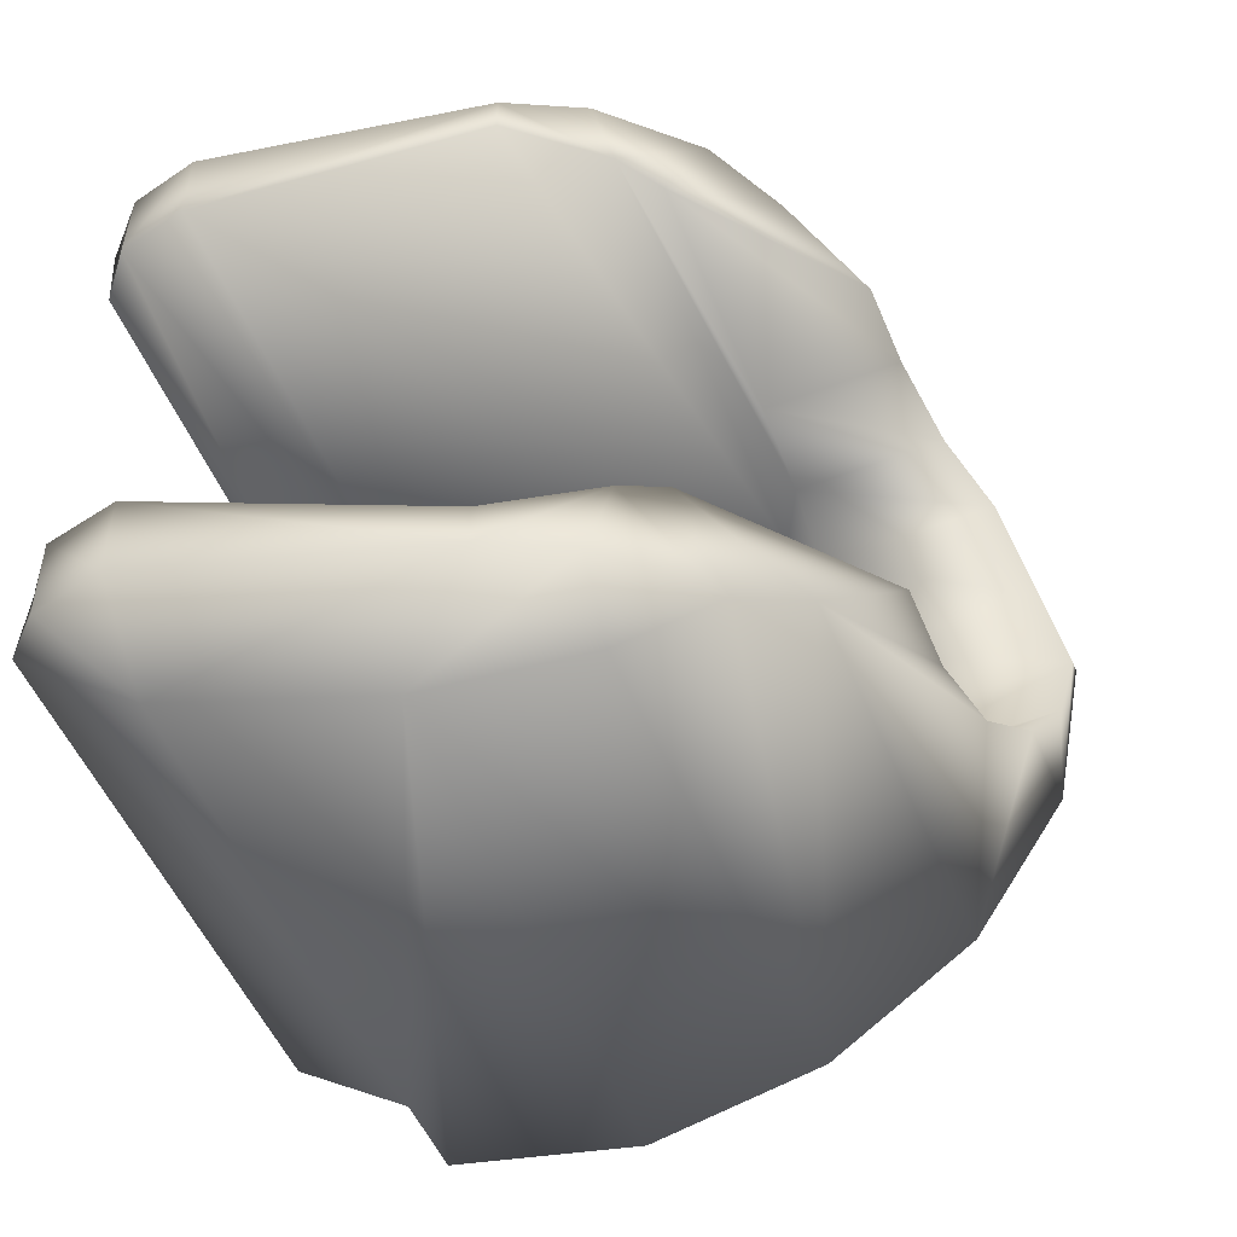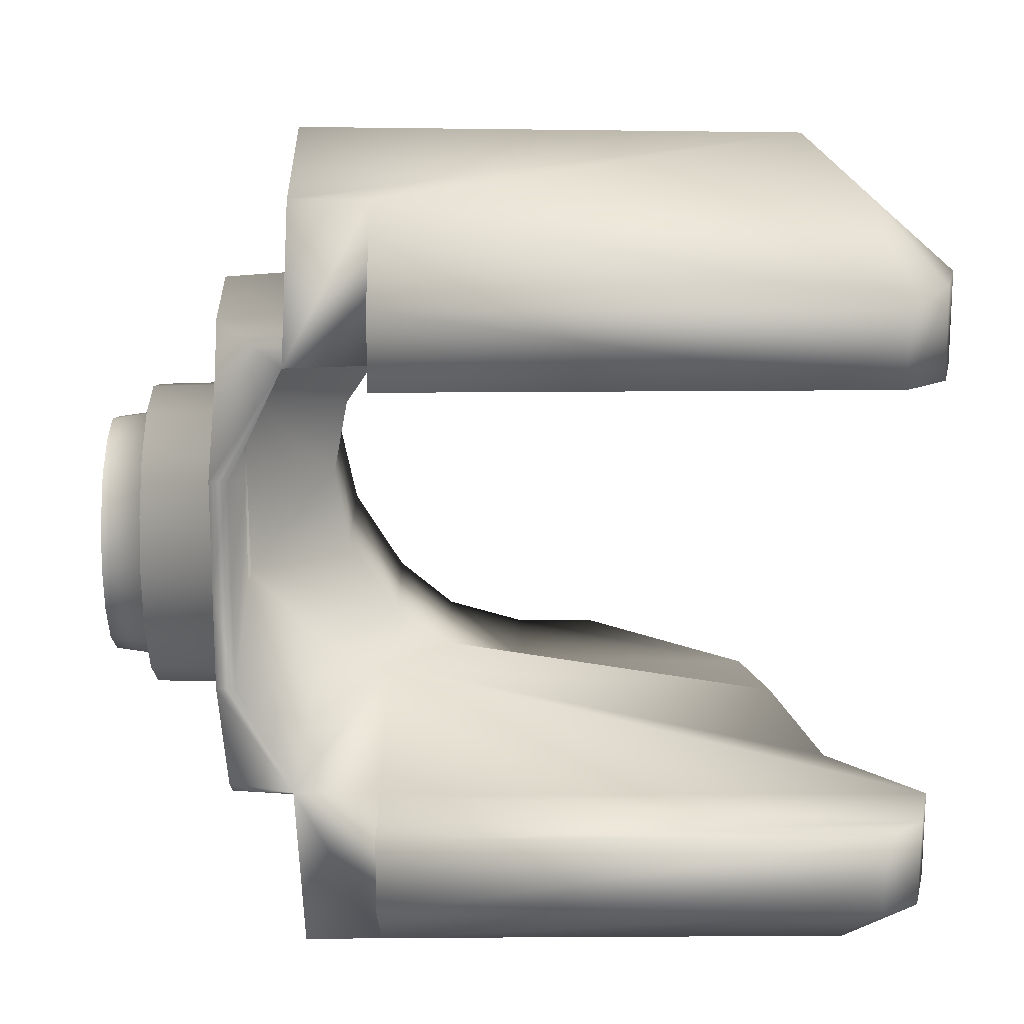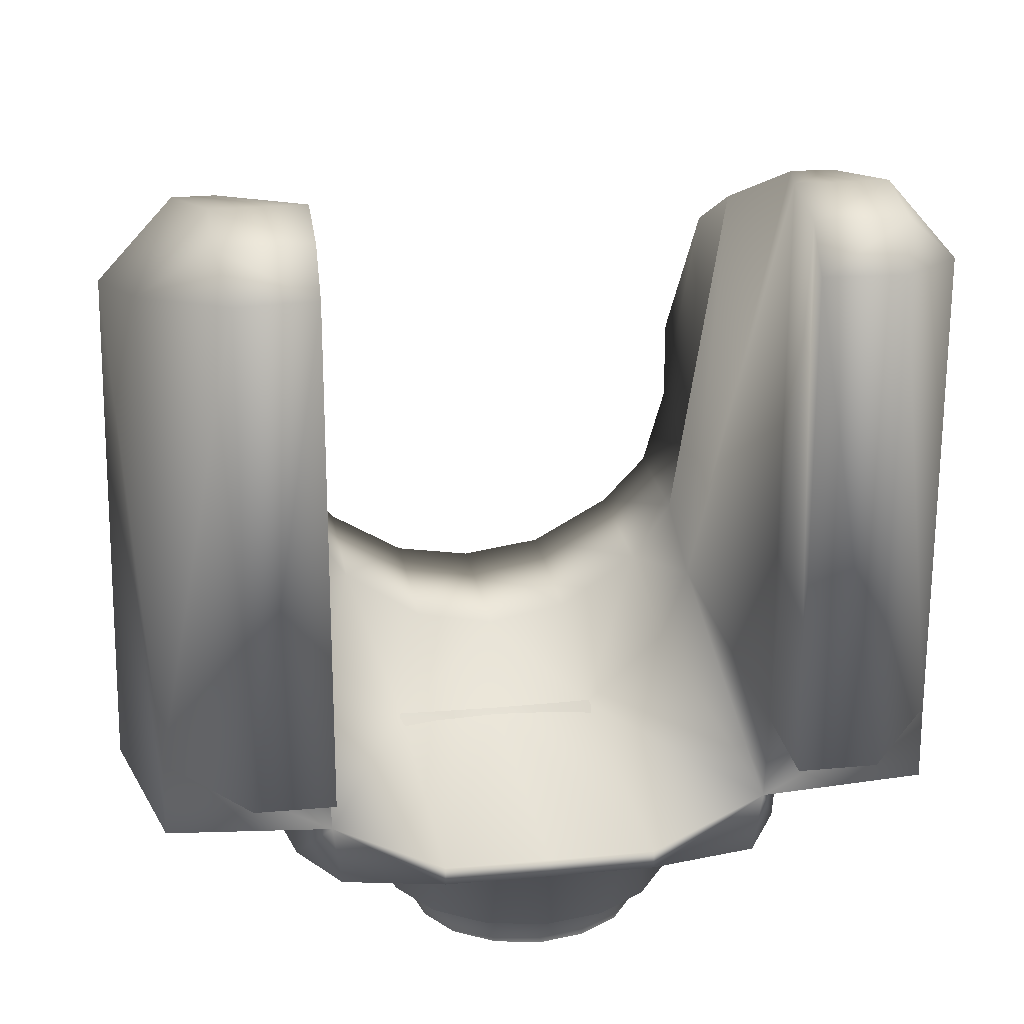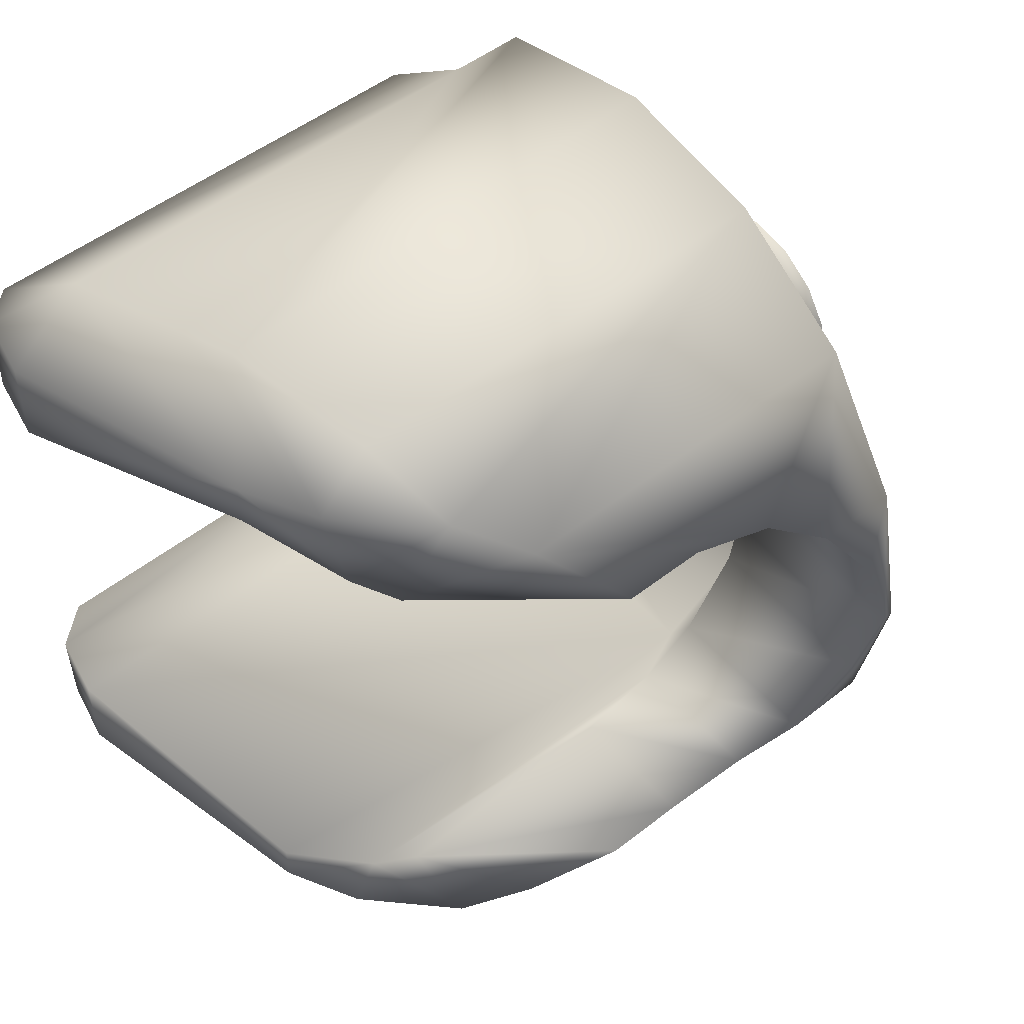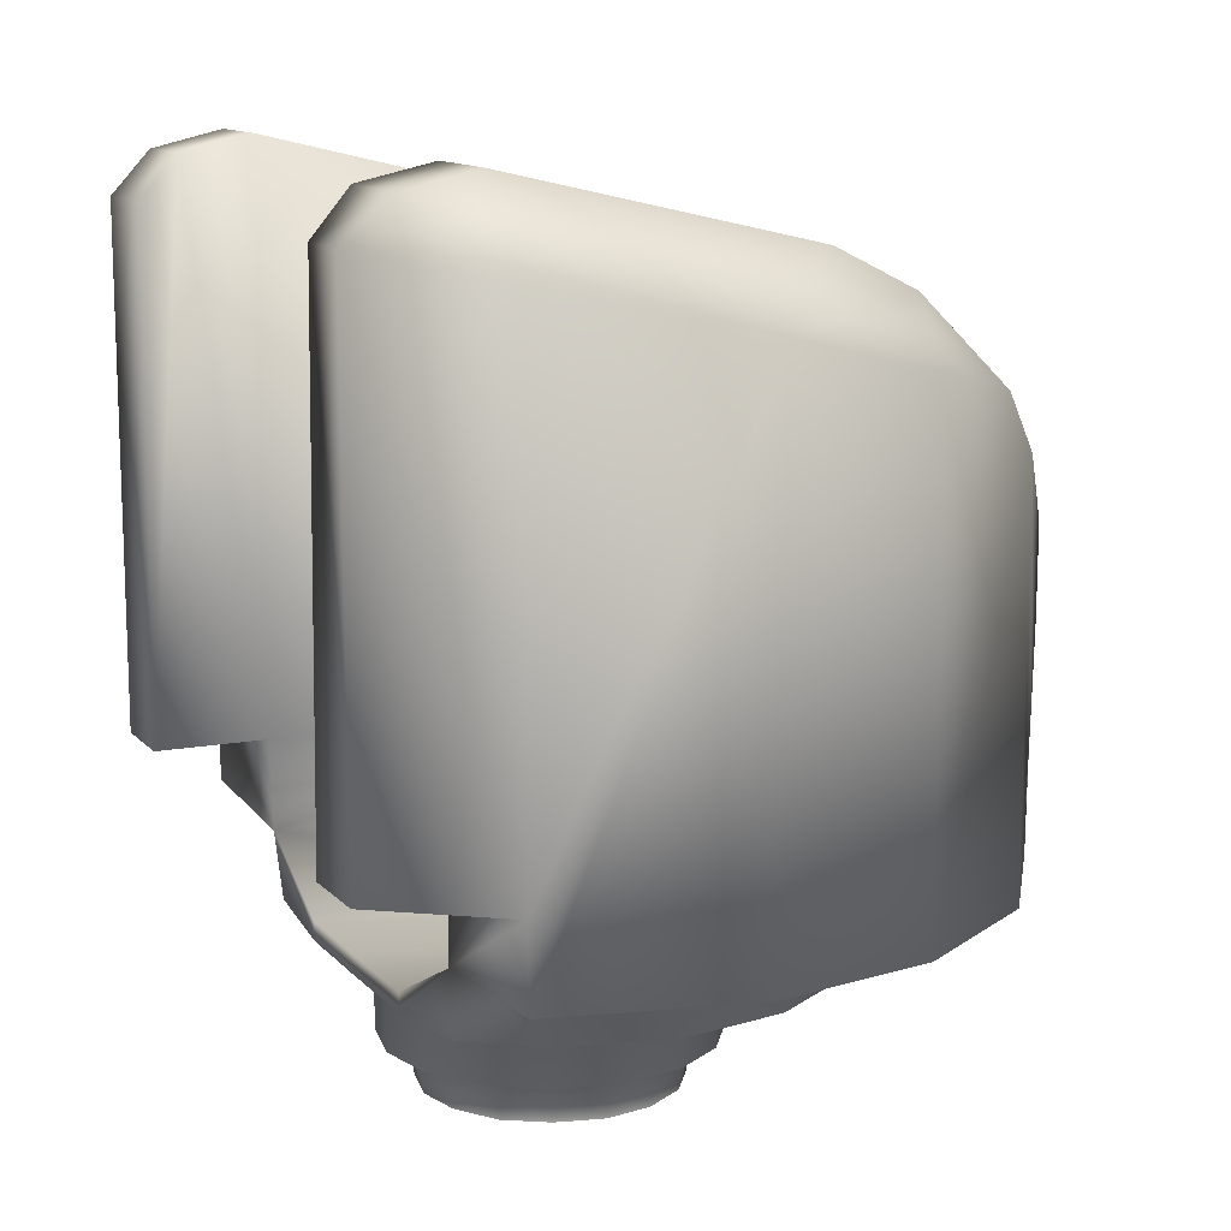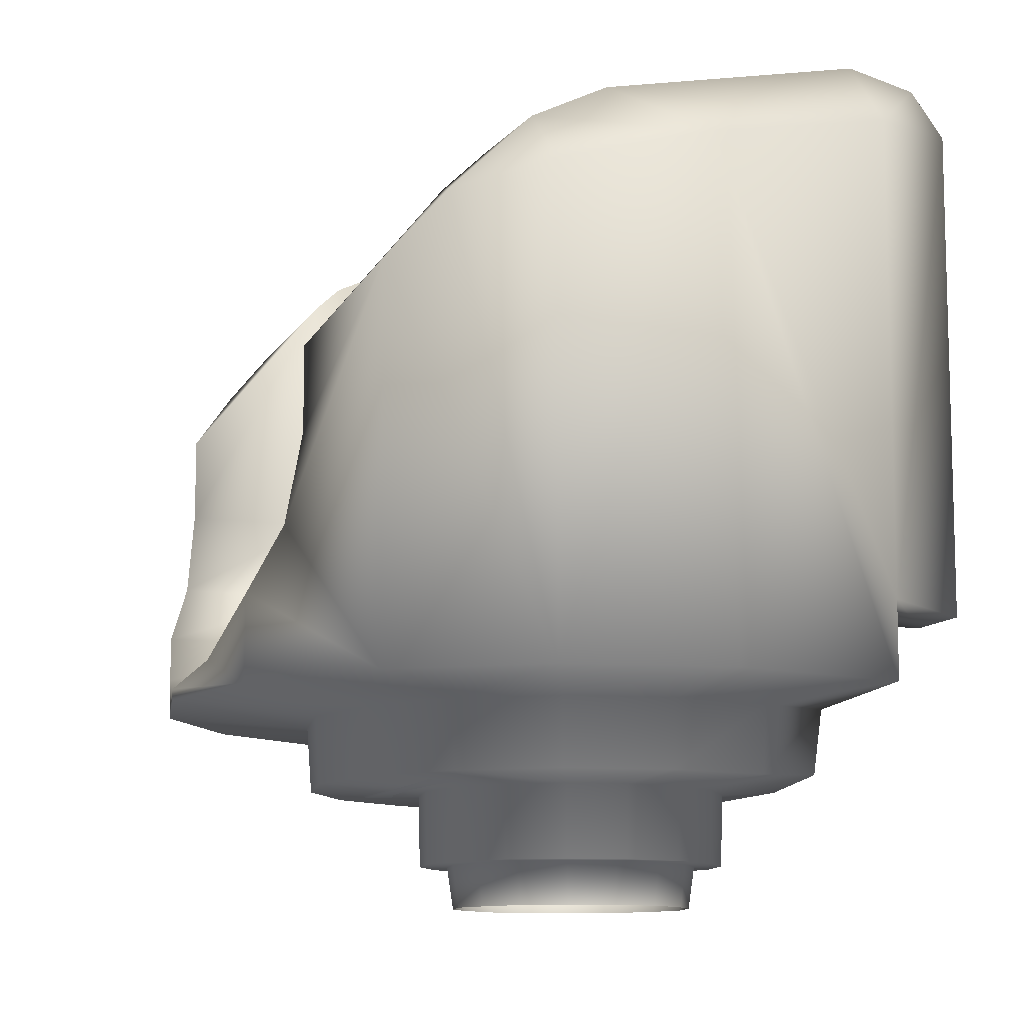
<metadata>
{"format":"obj","ext":"obj","renderer":"f3d","projection":"perspective","resolution":1024,"background":"white","views":[{"elev":-52.3,"azim":22.6,"up":"+Y"},{"elev":16.9,"azim":-90.8,"up":"+Y"},{"elev":22.7,"azim":-99.0,"up":"+Z"},{"elev":51.2,"azim":49.7,"up":"+Y"},{"elev":11.9,"azim":-24.7,"up":"+Z"},{"elev":-11.0,"azim":160.1,"up":"+Z"}]}
</metadata>
<code>
v 0.003965 0.001666 0.00125
v 0.004005 0.00168 0.00325
v 0.003252 0.001368 0.001241
v 0.003043 0.003039 0.00125
v 0.003075 0.003072 0.00325
v 0.006844 0.002857 0.003367
v 0.002509 0.002504 0.001241
v 0.00309 0.001307 6.808e-05
v -0.003021 0.0013 8.005e-05
v -0.002295 0.002397 7.338e-05
v -0.001229 0.003099 8.164e-05
v 6.023e-05 0.003353 6.49e-05
v 0.001294 0.003099 6.964e-05
v 0.002386 0.002373 7.649e-05
v 0.001664 0.003959 0.00125
v 0.001683 0.004002 0.00325
v 0.005254 0.005246 0.003368
v 0.006969 0.002908 0.005207
v 0.00137 0.003247 0.001241
v -0.003174 0.00137 0.001241
v -0.002416 0.002496 0.001241
v -0.001294 0.00326 0.001241
v 4.092e-05 0.003537 0.001241
v 4.226e-05 0.004288 0.00125
v 4.149e-05 0.004329 0.003249
v 0.002859 0.006843 0.00337
v 0.005341 0.005338 0.005207
v 0.01064 0.00443 0.0055
v -0.003879 0.001664 0.00125
v -0.002962 0.00304 0.00125
v -0.001582 0.003958 0.00125
v -0.0016 0.004002 0.00325
v 5.035e-05 0.007405 0.003366
v 0.002909 0.006961 0.005207
v 0.008153 0.00815 0.005499
v 0.01064 0.004481 0.007802
v 0.01111 0.002293 0.006326
v -0.003922 0.00168 0.00325
v -0.002992 0.003072 0.00325
v -0.002778 0.006839 0.003376
v 4.115e-05 0.007538 0.005207
v 0.004436 0.01064 0.005499
v 0.008164 0.008163 0.01596
v 0.009662 0.006177 0.01402
v 0.009657 0.006171 0.01174
v 0.009959 0.005607 0.009436
v -0.004942 0.002942 0.00325
v -0.004785 0.005762 0.0035
v -0.002822 0.006952 0.005207
v 4.287e-05 0.01154 0.0055
v 0.004417 0.01063 0.01825
v -0.004956 0.002942 0.003763
v -0.004925 0.005987 0.005249
v -0.0049 0.01041 0.005499
v 0.0004288 0.0113 0.01923
v -0.004933 0.0104 0.02043
v -0.007925 0.006088 0.007599
v -0.007817 0.006087 0.02102
v -0.007964 0.008185 0.02102
v -0.004956 0.006067 0.007599
v -0.004927 0.01038 0.007602
v -0.006871 0.006089 0.02215
v -0.007913 0.008185 0.007599
v -0.00685 0.008515 0.02212
v -0.004973 0.006089 0.02257
v -0.004975 0.008522 0.02257
v 0.002515 0.00805 0.02082
v 0.002503 0.009238 0.02082
v 0.005071 0.006905 0.01945
v 0.004568 0.009236 0.01979
v 0.005999 0.006287 0.01856
v 0.006825 0.009319 0.01756
v 0.005951 0.004489 0.00781
v 0.005951 0.00229 0.006327
v 0.005951 0.006157 0.01174
v 0.005951 0.005596 0.009449
v 0.005019 0.006006 0.007575
v 0.005224 0.002942 0.00325
v 0.004824 0.005199 0.005592
v 0.004284 3.861e-05 0.00125
v 0.004332 3.861e-05 0.00325
v 0.003523 3.861e-05 0.001241
v 0.003965 -0.001589 0.00125
v 0.004005 -0.001603 0.00325
v 0.007408 3.861e-05 0.00337
v 0.003252 -0.001291 0.001241
v 0.003357 3.861e-05 7.492e-05
v 0.003043 -0.002961 0.00125
v 0.003075 -0.002995 0.00325
v 0.006844 -0.00278 0.003367
v 0.007534 3.861e-05 0.005207
v 0.002509 -0.002427 0.001241
v 0.00309 -0.00123 6.808e-05
v -0.003274 3.861e-05 7.491e-05
v -0.003021 -0.001223 8.005e-05
v -0.002295 -0.00232 7.338e-05
v -0.001229 -0.003022 8.164e-05
v 6.023e-05 -0.003276 6.49e-05
v 0.001294 -0.003022 6.964e-05
v 0.002386 -0.002295 7.649e-05
v 0.001664 -0.003882 0.00125
v 0.001683 -0.003925 0.00325
v 0.005254 -0.005169 0.003368
v 0.006969 -0.002831 0.005207
v 0.01153 3.861e-05 0.0055
v 0.00137 -0.003169 0.001241
v -0.00344 3.861e-05 0.001241
v -0.003174 -0.001293 0.001241
v -0.002416 -0.002419 0.001241
v -0.001294 -0.003182 0.001241
v 4.092e-05 -0.00346 0.001241
v 4.226e-05 -0.00421 0.00125
v 4.149e-05 -0.004252 0.003249
v 0.002859 -0.006766 0.00337
v 0.005341 -0.005261 0.005207
v 0.01064 -0.004353 0.0055
v 0.01153 3.861e-05 0.005801
v 0.01153 3.861e-05 0.005801
v -0.004201 3.861e-05 0.00125
v -0.003879 -0.001587 0.00125
v -0.002962 -0.002962 0.00125
v -0.001582 -0.003881 0.00125
v -0.0016 -0.003925 0.00325
v 5.035e-05 -0.007328 0.003366
v 0.002909 -0.006884 0.005207
v 0.008153 -0.008073 0.005499
v 0.01064 -0.004403 0.007802
v 0.01111 -0.002216 0.006326
v -0.004249 3.861e-05 0.00325
v -0.003922 -0.001603 0.00325
v -0.002992 -0.002995 0.00325
v -0.002778 -0.006761 0.003376
v 4.115e-05 -0.007461 0.005207
v 0.004436 -0.01057 0.005499
v 0.008164 -0.008086 0.01596
v 0.009662 -0.006099 0.01402
v 0.009657 -0.006093 0.01174
v 0.009959 -0.00553 0.009436
v -0.004956 3.861e-05 0.00325
v -0.004942 -0.002865 0.00325
v -0.004785 -0.005685 0.0035
v -0.002822 -0.006874 0.005207
v 4.287e-05 -0.01146 0.0055
v 0.004417 -0.01055 0.01825
v -0.004952 3.861e-05 0.003756
v -0.004956 -0.002865 0.003763
v -0.004925 -0.00591 0.005249
v -0.0049 -0.01033 0.005499
v 0.0004288 -0.01122 0.01923
v -0.004933 -0.01032 0.02043
v -0.007925 -0.006011 0.007599
v -0.007817 -0.00601 0.02102
v -0.007964 -0.008108 0.02102
v -0.004956 -0.00599 0.007599
v -0.004927 -0.01031 0.007602
v -0.006871 -0.006012 0.02215
v -0.007913 -0.008108 0.007599
v -0.00685 -0.008438 0.02212
v -0.004973 -0.006012 0.02257
v -0.004975 -0.008445 0.02257
v 0.002515 -0.007973 0.02082
v 0.002503 -0.009161 0.02082
v 0.005071 -0.006827 0.01945
v 0.004568 -0.009159 0.01979
v 0.005999 -0.00621 0.01856
v 0.006825 -0.009242 0.01756
v 0.005951 3.861e-05 0.005902
v 0.005951 -0.004411 0.00781
v 0.005951 -0.002213 0.006327
v 0.005951 -0.006079 0.01174
v 0.005951 -0.005518 0.009449
v 0.005019 -0.005928 0.007575
v 0.005224 3.861e-05 0.00325
v 0.005224 -0.002865 0.00325
v 0.004824 -0.005121 0.005592
f 1 2 81
f 1 80 82
f 4 5 2
f 81 2 85
f 4 1 3
f 3 82 8
f 15 16 4
f 2 5 17
f 85 6 91
f 15 4 19
f 7 3 8
f 107 20 94
f 20 21 10
f 21 22 11
f 22 23 12
f 23 19 13
f 19 7 13
f 24 25 16
f 5 16 17
f 6 17 27
f 91 18 105
f 24 15 19
f 119 29 107
f 29 30 21
f 30 31 22
f 31 24 22
f 31 32 24
f 16 25 26
f 17 26 34
f 18 27 28
f 119 129 29
f 29 38 39
f 30 39 32
f 25 32 33
f 26 33 41
f 27 34 42
f 28 35 36
f 38 129 47
f 39 38 48
f 32 39 40
f 33 40 49
f 34 41 50
f 70 72 51
f 47 139 52
f 48 47 53
f 40 48 53
f 41 49 54
f 42 50 55
f 63 57 58
f 49 53 54
f 28 36 37
f 54 53 61
f 55 61 56
f 56 61 59
f 60 57 61
f 65 67 68
f 67 69 68
f 69 71 72
f 71 44 43
f 55 56 68
f 51 55 70
f 35 42 43
f 66 56 64
f 56 59 64
f 37 36 73
f 36 46 76
f 46 45 75
f 69 75 71
f 117 37 74
f 76 75 69
f 57 60 62
f 62 60 65
f 77 73 76
f 67 77 69
f 67 65 77
f 53 52 78
f 52 145 173
f 74 78 167
f 73 79 78
f 73 77 79
f 53 79 77
f 45 44 71
f 83 80 81
f 83 86 82
f 88 83 84
f 81 85 84
f 88 92 86
f 86 93 82
f 101 88 102
f 84 90 103
f 85 91 90
f 101 106 88
f 92 100 93
f 107 94 108
f 108 95 96
f 109 96 97
f 110 97 98
f 111 98 99
f 106 99 92
f 112 101 102
f 89 103 102
f 90 104 115
f 91 105 104
f 112 111 106
f 119 107 120
f 120 108 109
f 121 109 110
f 122 110 112
f 122 112 123
f 102 114 113
f 103 115 125
f 104 116 115
f 119 120 129
f 120 121 131
f 121 122 123
f 113 124 123
f 114 125 133
f 115 126 134
f 116 127 126
f 130 140 129
f 131 141 130
f 123 132 131
f 124 133 142
f 125 134 143
f 164 144 166
f 140 146 139
f 141 147 140
f 132 142 147
f 133 143 148
f 134 144 149
f 157 153 152
f 142 148 147
f 116 128 127
f 148 155 147
f 149 150 155
f 150 153 155
f 154 155 151
f 159 160 162
f 161 162 163
f 163 164 166
f 165 166 135
f 149 162 150
f 144 164 149
f 126 135 134
f 160 158 150
f 150 158 153
f 128 169 168
f 127 168 171
f 138 171 170
f 163 165 170
f 117 167 169
f 171 172 163
f 151 152 156
f 156 159 154
f 172 171 168
f 161 163 172
f 161 172 159
f 147 175 174
f 146 174 173
f 169 167 174
f 168 169 174
f 168 175 172
f 147 154 172
f 137 170 165
f 80 1 81
f 3 1 82
f 1 4 2
f 2 6 85
f 7 4 3
f 82 87 8
f 16 5 4
f 6 2 17
f 6 18 91
f 4 7 19
f 14 7 8
f 20 9 94
f 9 20 10
f 10 21 11
f 11 22 12
f 12 23 13
f 7 14 13
f 15 24 16
f 16 26 17
f 18 6 27
f 18 28 105
f 23 24 19
f 29 20 107
f 20 29 21
f 21 30 22
f 24 23 22
f 32 25 24
f 25 33 26
f 27 17 34
f 27 35 28
f 129 38 29
f 30 29 39
f 31 30 32
f 32 40 33
f 34 26 41
f 35 27 42
f 36 35 46
f 35 43 46
f 43 44 45
f 46 43 45
f 129 139 47
f 38 47 48
f 39 48 40
f 41 33 49
f 42 34 50
f 139 145 52
f 47 52 53
f 49 40 53
f 50 41 54
f 51 42 55
f 59 63 58
f 105 28 117
f 28 37 117
f 53 60 61
f 50 54 55
f 54 61 55
f 61 63 59
f 57 63 61
f 66 65 68
f 69 70 68
f 70 69 72
f 72 71 43
f 56 66 68
f 55 68 70
f 42 51 72
f 43 42 72
f 74 37 73
f 73 36 76
f 76 46 75
f 167 117 74
f 77 76 69
f 58 57 62
f 65 60 77
f 79 53 78
f 78 52 173
f 78 173 167
f 74 73 78
f 60 53 77
f 75 45 71
f 84 83 81
f 80 83 82
f 89 88 84
f 85 90 84
f 83 88 86
f 93 87 82
f 88 89 102
f 89 84 103
f 91 104 90
f 106 92 88
f 86 92 93
f 94 95 108
f 109 108 96
f 110 109 97
f 111 110 98
f 106 111 99
f 99 100 92
f 113 112 102
f 103 114 102
f 103 90 115
f 105 116 104
f 101 112 106
f 107 108 120
f 121 120 109
f 122 121 110
f 110 111 112
f 112 113 123
f 114 124 113
f 114 103 125
f 116 126 115
f 120 130 129
f 130 120 131
f 131 121 123
f 124 132 123
f 124 114 133
f 125 115 134
f 127 138 126
f 126 138 135
f 138 137 135
f 137 136 135
f 140 139 129
f 141 140 130
f 132 141 131
f 132 124 142
f 133 125 143
f 146 145 139
f 147 146 140
f 141 132 147
f 142 133 148
f 143 134 149
f 151 157 152
f 105 117 116
f 117 128 116
f 155 154 147
f 143 149 148
f 149 155 148
f 153 157 155
f 155 157 151
f 161 159 162
f 162 164 163
f 165 163 166
f 136 165 135
f 162 160 150
f 164 162 149
f 135 166 134
f 166 144 134
f 127 128 168
f 138 127 171
f 137 138 170
f 128 117 169
f 170 171 163
f 154 151 156
f 172 154 159
f 146 147 174
f 145 146 173
f 167 173 174
f 175 168 174
f 175 147 172
f 136 137 165
f 58 62 64
f 62 65 66
f 152 153 158
f 156 158 160
f 59 58 64
f 64 62 66
f 156 152 158
f 159 156 160

</code>
